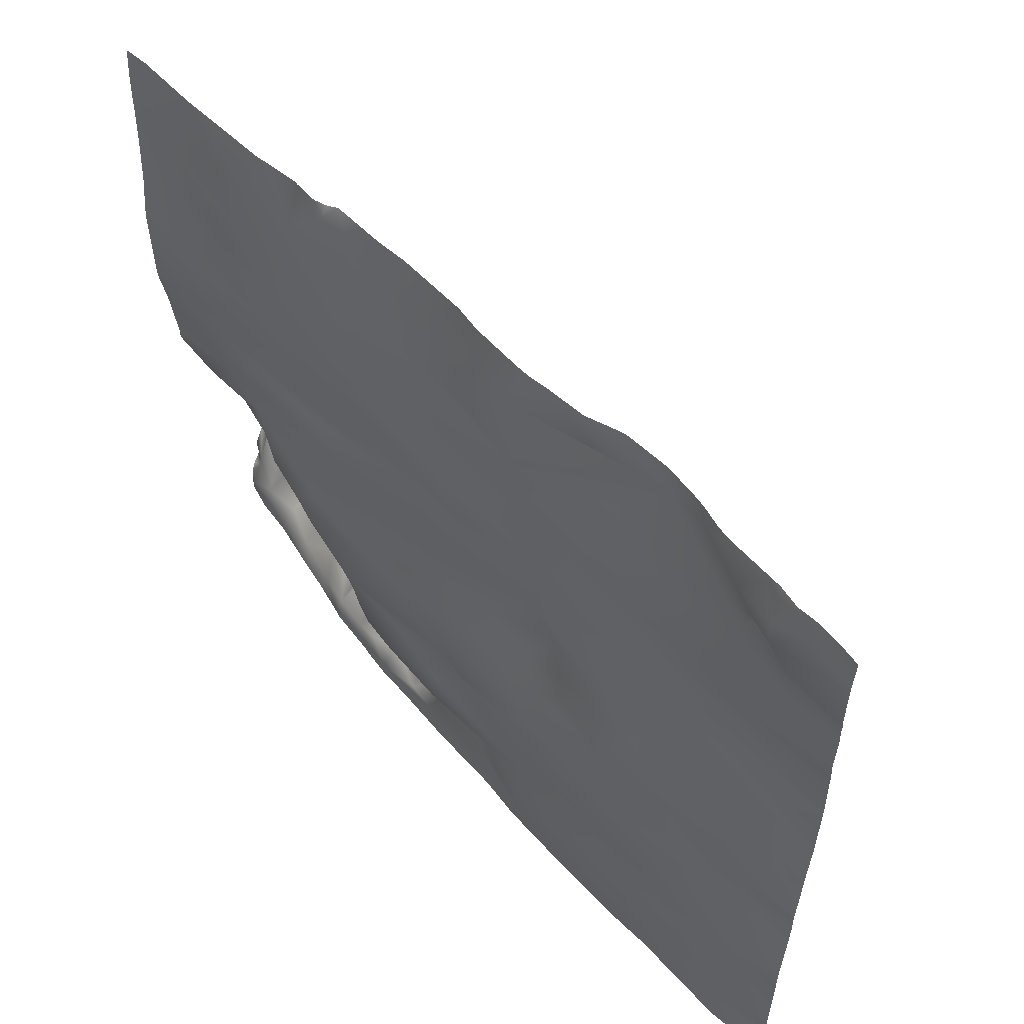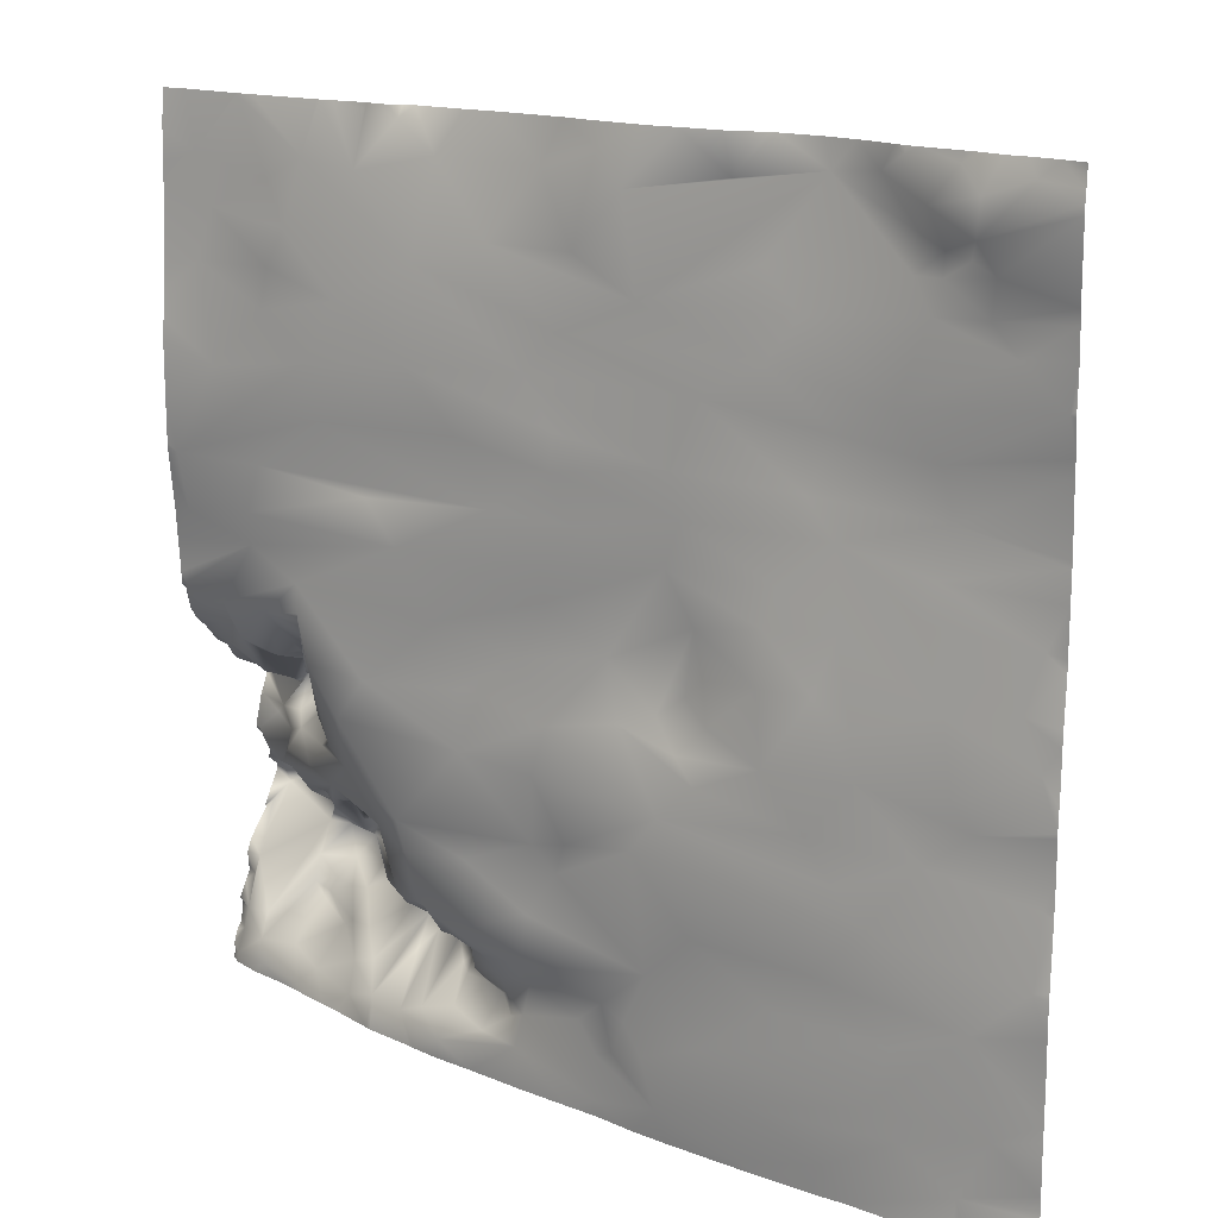
<metadata>
{"format":"obj","ext":"obj","renderer":"f3d","projection":"perspective","resolution":1024,"background":"white","views":[{"elev":58.2,"azim":26.6,"up":"+Z"},{"elev":15.7,"azim":17.0,"up":"+Z"}]}
</metadata>
<code>
o lod_0_846_Cube
v -190.1 53.74 980.7
v -190 51.92 977.3
v -188.1 52.87 979.1
v -185.6 48.5 981.3
v -189.8 43.68 954.1
v -189.5 45.21 956.4
v -188.7 44.52 959.1
v -186.2 42.08 956.8
v -185.5 40.8 954.5
v -189.5 48.41 961.7
v -188.6 47.77 964
v -186.1 43.83 959.2
v -190.1 55.51 967.8
v -188.6 56.94 969.6
v -181.7 51.68 967.5
v -182.4 48.43 961.5
v -189.4 57.12 971.1
v -182 48.99 964.5
v -188.4 51.63 974.3
v -187.2 57.81 970.3
v -184.8 55.48 969.2
v -186.5 55.22 972.8
v -182 53.55 968.9
v -182.6 48.49 971.9
v -184.7 45.89 975.8
v -184.1 52.63 973.2
v -183 44.15 976.1
v -184.2 47.32 979.1
v -182.7 42.79 978.5
v -181 42.42 981.1
v -178.4 38.31 978.5
v -180.2 42.12 975
v -173.7 32.91 978.6
v -180.1 48.82 972.4
v -178.8 43.63 973.8
v -177.8 43.51 972.2
v -175.5 37.23 975.5
v -179.7 52.59 967
v -175.9 42.48 973.4
v -177.6 51.46 967
v -178 49.92 964.3
v -176.4 51.55 966.4
v -175.5 49.38 968.5
v -173.8 38.73 974.9
v -174.6 45.62 972.7
v -173.9 49.56 970.1
v -168.3 28.55 977.9
v -171.8 42.02 969.7
v -171.8 44.4 971
v -171.5 36.06 974.2
v -170.6 43.26 972.3
v -169.5 43.2 971.1
v -168.4 35.76 974.8
v -166.4 27.31 977
v -166.2 29.01 972.9
v -168.3 36.43 970.3
v -168.9 35.67 967.8
v -165.4 29.04 969.9
v -173.5 47.99 965.7
v -162 25.03 970.3
v -171.2 47.22 965
v -165 30.81 967.6
v -174.3 43.42 963.5
v -170.4 45.12 964
v -167.9 41.25 963.4
v -172 38.13 961.3
v -177.1 46.23 962.4
v -174.8 40.44 960.9
v -179.4 47.56 962.5
v -180.4 47.61 961
v -180.2 46.63 960
v -176.4 42.12 959.6
v -181.5 40.58 957.2
v -173.3 37 957.8
v -180.7 38.29 953.9
v -177.9 37.29 956.3
v -172.9 33.94 955.2
v -170 34.07 959.5
v -169.1 31.19 956.8
v -166.1 40.6 962.7
v -165.9 39.08 964.5
v -166.2 37.13 960
v -163.4 33.39 965.6
v -163.6 38.25 963
v -164.4 38.66 961.7
v -165.4 29.38 956.3
v -162.5 27.97 957.6
v -161.5 37.28 962.1
v -160 25.82 955.3
v -158.8 27.67 958.3
v -160.2 34.46 960.2
v -154.5 23.74 957.9
v -158.4 30.48 960.8
v -150.3 21.65 957.5
v -155.6 29.43 960.6
v -157.9 31.29 962.6
v -153.6 27.76 960.3
v -156.2 26.74 963
v -158.7 31.74 964.6
v -151.7 24.77 959.3
v -151.8 24.14 962.1
v -152.4 22.75 965
v -149.4 21.39 961.1
v -148.9 22.2 964.3
v -153.8 22.13 966.6
v -140.8 17.74 954.7
v -149.1 19.53 967.2
v -158.2 25.63 966.9
v -143.1 19.38 962.3
v -156.6 22.25 968.8
v -160.3 28.45 965.9
v -162.2 31.66 967.3
v -160.4 23.7 970.4
v -148.2 19.18 972.5
v -162.7 24.61 975.5
v -155.6 22.07 976.4
v -163.4 24.34 978.8
v -145 18.66 977.3
v -169.9 27.34 982.7
v -147.7 19.55 979.7
v -175.9 36.01 981.7
v -170.2 26.27 988
v -172.8 30.17 983.9
v -155.7 21.44 987.5
v -174.9 36.47 983.2
v -178.3 45.41 983.5
v -175.7 38.38 984.2
v -174.7 32.21 986.3
v -176.4 41.69 985.1
v -177.2 40.18 986.1
v -180.3 49.17 983.9
v -182.1 45.2 982.2
v -178 43.56 986.7
v -181.4 50.2 985.2
v -183.2 50.07 984.6
v -184.7 51.8 983
v -179 45.67 987.7
v -181.9 45.49 988
v -184.2 48.59 984.5
v -188.2 50.53 984.7
v -183.6 38.46 990.7
v -189 44.45 987.5
v -185.8 44.52 986.3
v -188.2 40.71 990.4
v -190.1 39.44 992.6
v -190.1 36.3 994.9
v -190 34.79 998.3
v -186.3 37.65 993.6
v -185.1 32.98 997.1
v -186.3 37.47 991.5
v -183.8 34.42 992.9
v -180.6 30.42 1004
v -179.7 31.23 996.9
v -180.1 34.93 991.3
v -182.8 42.42 989.7
v -178.6 37.13 991.4
v -177 38.93 990.8
v -176.6 32.66 995.3
v -175.8 35.65 988.9
v -175.1 30.34 991.3
v -173.6 27.2 993.1
v -174.7 27.6 998.1
v -166.9 25.01 992.6
v -175 28.07 1001
v -158.2 22.79 1000
v -162.7 23.73 1007
v -156.2 22.56 993.5
v -148.7 19.75 998.1
v -153.2 21.31 993.7
v -145.9 18.13 992.1
v -146.2 19.16 1004
v -139.7 17.55 999.5
v -147.3 18.39 986.9
v -143.7 17.13 980.9
v -133.6 13.35 985.9
v -136.4 14.05 982.2
v -135 14.47 969.8
v -138.1 15.92 993.7
v -140.1 17.25 965.2
v -137.5 16.04 964.1
v -138.9 16.68 960.5
v -141 18.2 959.4
v -135.5 14.93 961.3
v -134 14.23 956.4
v -129.5 12.17 964
v -121.5 9.845 969.8
v -130.1 12.22 974.8
v -117.7 7.96 974.5
v -112.5 6.052 980.1
v -109.6 4.75 970
v -102.4 2.777 972.7
v -112.1 5.811 963.5
v -124.2 10.33 959.8
v -108.6 4.454 961.2
v -125.2 11.01 954
v -99.99 2.141 963.3
v -116.5 7.619 956.2
v -103.1 3.27 957.1
v -102.2 2.391 953.2
v -181.3 32.11 1048
v -166.5 27.78 1048
v -162.4 25.86 1047
v -167.2 26.46 1042
v -158.4 24.69 1044
v -173.2 28.3 1043
v -147.1 21.59 1044
v -140.9 18.7 1046
v -127.5 14.87 1044
v -138.2 17.05 1043
v -143.2 18.48 1037
v -152.5 22.06 1037
v -136.6 16.49 1033
v -118.5 13.2 1046
v -160.7 23.91 1034
v -144.9 18.88 1029
v -124 13 1029
v -175.3 28.29 1036
v -130.6 14.85 1025
v -177.7 30.36 1041
v -148.4 20.01 1025
v -186.7 33.67 1042
v -184.7 32.77 1037
v -177.4 28.97 1032
v -169.3 25.91 1030
v -186.4 32.91 1032
v -178.5 29.76 1028
v -161.5 23.51 1025
v -172.9 26.78 1023
v -184.2 30.83 1022
v -171.9 26.67 1018
v -189.4 32.68 1013
v -155.7 21.89 1018
v -145.1 18.56 1020
v -133 15.28 1018
v -145.6 18.64 1016
v -152.3 21.37 1012
v -179.1 29.2 1013
v -143.2 17.9 1012
v -166.1 24.86 1011
v -132 15.02 1014
v -146.7 18.91 1007
v -180.6 29.9 1007
v -133.5 15.33 1009
v -188.7 33.47 1006
v -111.4 9.245 1048
v -113.6 10.6 1046
v -106.3 7.143 1047
v -109 7.481 1044
v -109.9 9.582 1041
v -104.2 4.799 1045
v -99.46 3.959 1047
v -104.4 4.8 1041
v -107.4 7.482 1040
v -110.4 9.46 1038
v -124.4 13.93 1037
v -120.7 12.54 1033
v -107.6 7.548 1038
v -108.6 8.051 1034
v -111.7 8.762 1027
v -105.2 7.457 1039
v -102.5 4.374 1039
v -103.1 5.852 1035
v -100.3 4.44 1032
v -95.85 2.359 1028
v -97.23 4.036 1007
v -105.9 7.061 1017
v -107.2 7.488 1022
v -107.2 6.997 1012
v -116.9 10.74 1023
v -119.7 11.42 1018
v -116.5 9.743 1014
v -108.3 6.743 1009
v -122.3 11.62 1009
v -116.3 9.504 1006
v -98.87 3.417 1002
v -123.2 11.05 1005
v -106 5.8 1001
v -97.07 2.85 997.2
v -104.9 4.285 993.6
v -102.5 3.847 990.8
v -96.32 2.099 985.3
v -96.83 1.334 978.1
v -107.5 5.058 987
v -115.7 7.469 983.4
v -114 7.443 993.2
v -118.6 8.326 987.5
v -129.9 12.36 989.5
v -123 9.731 992.7
v -132.1 13.94 991.9
v -134.4 15.72 995
v -128.9 13.08 995.1
v -130.6 14.96 1004
v -131.4 14.91 997.3
v -129.4 13.54 999.5
v -123.8 11.13 999.8
v -118.2 8.928 1000
v -114.4 7.626 997.8
v -95.31 2.3 1047
v -95.31 2.35 1048
v -97.54 3.536 1048
v -95.31 2.07 1046
v -100.4 4.771 1048
v -102.4 5.365 1048
v -109.8 8.74 1048
v -111.3 9.371 1048
v -104.6 6.648 1048
v -106 7.198 1048
v -112.4 9.992 1048
v -114.2 11.28 1048
v -116 12.23 1048
v -119.1 13.71 1048
v -123.7 15.15 1048
v -124.3 15.29 1048
v -128.5 15.42 1048
v -132.8 16.6 1048
v -135.2 17.14 1048
v -136.8 17.7 1048
v -142 19.81 1048
v -144.7 21.25 1048
v -152 23.96 1048
v -155.4 24.89 1048
v -161 26.86 1048
v -162.2 26.62 1048
v -95.31 2.179 1028
v -95.31 2.188 1028
v -95.31 2.582 1032
v -95.31 2.217 1035
v -95.31 2.269 1037
v -95.31 1.897 1038
v -95.31 1.778 1045
v -95.31 1.828 1044
v -95.31 2.214 1028
v -95.31 2.864 1024
v -95.31 3.599 1016
v -95.31 2.893 1023
v -95.31 3.541 1015
v -95.31 3.438 1008
v -95.31 3.513 1012
v -95.31 3.465 1007
v -95.31 3.411 1006
v -95.31 2.443 999.7
v -95.31 2.602 1001
v -95.31 2.382 996.7
v -95.31 2.06 994.8
v -95.31 1.741 992.5
v -95.31 1.869 985.4
v -95.31 2.062 988.8
v -95.31 1.78 992
v -95.31 1.839 984.7
v -95.31 0.9682 977.6
v -95.31 1.086 978.4
v -95.31 1.188 964.5
v -95.31 1.165 966.3
v -95.31 1.103 963.1
v -95.31 1.233 972.3
v -95.31 1.01 974.1
v -95.31 1.236 959.4
v -102 2.373 953.1
v -101 2.108 953.1
v -95.31 1.203 957.1
v -95.31 0.7565 953.1
v -95.31 1.328 957.9
v -103.2 2.801 953.1
v -102.5 2.508 953.1
v -113.7 6.988 953.1
v -117.3 8.12 953.1
v -102.3 2.438 953.1
v -125.9 11.37 953.1
v -132.5 14 953.1
v -122.4 10.03 953.1
v -136.5 15.69 953.1
v -140.8 17.83 953.1
v -143.7 18.97 953.1
v -150.1 21.63 953.1
v -156 24.27 953.1
v -160.3 26.07 953.1
v -179.4 31.5 1048
v -181.2 32.11 1048
v -163.7 26.68 1048
v -166.1 27.66 1048
v -166.3 27.84 1048
v -169.9 28.64 1048
v -171.4 28.95 1048
v -171.7 29.04 1048
v -181.3 32.13 1048
v -181.4 32.16 1048
v -187.9 34.62 1048
v -190.6 34.54 1036
v -190.6 34.72 1040
v -190.6 34.74 1041
v -190.6 34.92 1045
v -190.6 35.33 1048
v -190.6 33.14 1024
v -190.6 33.45 1026
v -190.6 34.34 1034
v -190.6 33.9 1029
v -190.6 34.12 1031
v -190.6 33.13 1018
v -190.6 33.14 1013
v -190.6 33.2 1013
v -190.6 35.1 998.2
v -190.6 35.15 999.3
v -190.6 34.68 1003
v -190.6 33.28 1012
v -190.6 34.35 1006
v -190.6 33.44 1011
v -190.6 37.03 994.9
v -190.6 36.04 997.5
v -190.6 35.68 997.6
v -190.6 40.69 991.9
v -190.6 38.2 993.7
v -190.6 37.91 994.3
v -190.6 43.22 989.8
v -190.6 56.92 983
v -190.6 55.04 983.8
v -190.6 45.67 988.6
v -190.6 46.77 987.4
v -190.6 52.13 984.9
v -190.6 47.78 986.7
v -190.6 55.83 982.5
v -190.6 54.76 981.2
v -190.6 54.07 980.5
v -190.6 54.14 980.7
v -190.6 56.05 973.5
v -190.6 54.12 975.9
v -190.6 52.6 977
v -190.6 52.51 977.4
v -190.6 55.58 972.7
v -190.6 57.72 971.3
v -190.6 57.81 970.6
v -190.6 55.83 969
v -163.3 27.6 953.1
v -163.9 28 953.1
v -169.2 30.58 953.1
v -169.4 30.71 953.1
v -169.8 31.03 953.1
v -174.3 34.01 953.1
v -176.5 35.31 953.1
v -179.3 37.1 953.1
v -182.9 39.4 953.1
v -187 41.51 953.1
v -190.6 50.14 965.1
v -190.6 54.65 967.3
v -190.6 54.16 967.5
v -190.6 49.06 963.9
v -190.6 49.1 962.2
v -190.6 46.69 959.3
v -190.6 48.36 960.7
v -190.6 46.8 956.5
v -190.6 47.15 958.2
v -190.6 47.19 958.9
v -189.7 43.41 953.1
v -190.6 49.46 961.7
v -190.6 44.74 954.7
v -190.6 45.63 956
v -190.6 44.52 953.1
v -190.6 44.54 953.2
v -190.6 44.86 953.8
f 1 422 423
f 2 426 427
f 2 422 1
f 2 425 426
f 3 2 1
f 4 3 1
f 1 420 4
f 6 455 449
f 6 454 455
f 7 450 451
f 6 450 7
f 5 457 458
f 8 5 6
f 7 8 6
f 452 457 5
f 8 9 5
f 441 5 9
f 7 451 447
f 10 448 453
f 7 448 10
f 10 445 11
f 11 7 10
f 11 12 7
f 12 8 7
f 13 442 443
f 13 444 14
f 14 11 13
f 14 444 431
f 14 431 430
f 15 12 11
f 15 11 14
f 16 8 12
f 17 430 429
f 18 16 12
f 18 12 15
f 17 428 19
f 19 428 424
f 19 425 2
f 20 14 17
f 20 17 19
f 20 21 14
f 21 15 14
f 22 20 19
f 23 15 21
f 24 21 20
f 24 23 21
f 22 24 20
f 25 22 19
f 25 19 2
f 26 24 22
f 26 22 25
f 27 24 26
f 27 26 25
f 28 25 2
f 3 28 2
f 4 28 3
f 29 25 28
f 29 27 25
f 30 29 28
f 30 28 4
f 31 27 29
f 30 31 29
f 32 24 27
f 31 33 27
f 33 32 27
f 32 34 24
f 34 23 24
f 35 34 32
f 33 35 32
f 34 36 23
f 35 36 34
f 36 15 23
f 37 35 33
f 37 36 35
f 36 38 15
f 38 18 15
f 37 39 36
f 36 40 38
f 39 40 36
f 41 18 38
f 40 42 38
f 42 41 38
f 39 43 40
f 43 42 40
f 44 39 37
f 33 44 37
f 45 43 39
f 44 45 39
f 46 43 45
f 47 44 33
f 46 48 43
f 48 42 43
f 45 49 46
f 49 48 46
f 50 45 44
f 47 50 44
f 51 49 45
f 50 51 45
f 51 52 49
f 52 48 49
f 53 51 50
f 47 53 50
f 53 52 51
f 54 53 47
f 54 47 33
f 55 52 53
f 54 55 53
f 52 56 48
f 55 56 52
f 56 57 48
f 48 57 42
f 55 58 56
f 58 57 56
f 57 59 42
f 42 59 41
f 60 58 55
f 57 61 59
f 58 62 57
f 60 62 58
f 61 63 59
f 59 63 41
f 57 64 61
f 61 64 63
f 65 64 57
f 57 62 65
f 64 66 63
f 65 66 64
f 63 67 41
f 66 68 63
f 63 68 67
f 41 67 69
f 41 69 18
f 18 69 16
f 67 70 69
f 69 70 16
f 67 68 70
f 70 71 16
f 68 72 70
f 70 72 71
f 71 73 16
f 72 73 71
f 16 73 8
f 73 9 8
f 68 74 72
f 66 74 68
f 73 75 9
f 440 9 75
f 72 76 73
f 73 76 75
f 74 76 72
f 76 439 75
f 75 439 440
f 74 77 76
f 77 438 76
f 66 78 74
f 65 78 66
f 74 79 77
f 78 79 74
f 80 78 65
f 80 79 78
f 81 80 65
f 62 81 65
f 82 79 80
f 83 81 62
f 60 83 62
f 81 84 80
f 83 84 81
f 85 82 80
f 84 85 80
f 82 86 79
f 85 86 82
f 79 436 77
f 79 434 435
f 85 87 86
f 86 433 434
f 88 87 85
f 84 88 85
f 432 86 89
f 87 89 86
f 89 376 432
f 90 89 87
f 91 90 87
f 91 87 88
f 90 92 89
f 93 90 91
f 92 94 89
f 375 89 94
f 95 90 93
f 95 92 90
f 96 93 91
f 96 95 93
f 96 91 88
f 97 92 95
f 98 95 96
f 98 97 95
f 99 96 88
f 99 98 96
f 97 100 92
f 100 94 92
f 98 101 97
f 101 100 97
f 102 101 98
f 102 98 99
f 103 100 101
f 103 94 100
f 104 101 102
f 104 103 101
f 105 102 99
f 106 94 103
f 107 102 105
f 107 104 102
f 105 99 108
f 109 103 104
f 110 105 108
f 107 105 110
f 108 99 111
f 99 88 111
f 111 88 84
f 111 84 83
f 111 83 112
f 60 112 83
f 108 111 113
f 113 111 112
f 110 108 113
f 113 112 60
f 114 110 113
f 114 107 110
f 115 113 60
f 114 113 115
f 115 60 55
f 115 55 54
f 114 115 116
f 117 115 54
f 117 116 115
f 118 114 116
f 117 54 119
f 119 54 33
f 119 33 31
f 120 116 117
f 120 118 116
f 119 31 121
f 121 31 30
f 122 117 119
f 119 121 123
f 119 123 122
f 124 117 122
f 124 120 117
f 123 121 125
f 125 121 126
f 126 121 30
f 123 125 127
f 127 125 126
f 128 123 127
f 129 127 126
f 128 127 129
f 129 126 130
f 128 129 130
f 126 30 131
f 130 126 131
f 30 132 131
f 132 30 4
f 133 130 131
f 134 131 132
f 133 131 134
f 135 132 4
f 134 132 135
f 135 4 136
f 4 414 136
f 137 133 134
f 137 130 133
f 138 134 135
f 137 134 138
f 135 136 139
f 138 135 139
f 140 414 415
f 139 136 140
f 140 415 418
f 138 139 141
f 140 419 142
f 143 139 140
f 141 139 143
f 142 419 417
f 144 140 142
f 142 416 144
f 143 140 144
f 144 416 413
f 144 410 145
f 146 411 412
f 145 411 146
f 146 412 407
f 147 408 409
f 146 408 147
f 147 409 401
f 146 148 145
f 148 144 145
f 149 146 147
f 149 148 146
f 148 150 144
f 143 144 150
f 151 150 148
f 151 143 150
f 151 148 149
f 151 141 143
f 152 149 147
f 147 402 152
f 153 151 149
f 154 141 151
f 153 154 151
f 154 155 141
f 155 138 141
f 154 138 155
f 154 137 138
f 156 137 154
f 153 156 154
f 157 137 156
f 158 156 153
f 158 157 156
f 157 159 137
f 159 130 137
f 128 130 159
f 158 160 157
f 160 159 157
f 161 128 159
f 161 159 160
f 161 123 128
f 122 123 161
f 162 160 158
f 162 161 160
f 162 158 153
f 163 122 161
f 163 161 162
f 124 122 163
f 164 162 153
f 164 163 162
f 164 153 149
f 164 149 152
f 165 163 164
f 166 164 152
f 166 165 164
f 165 167 163
f 124 163 167
f 168 167 165
f 169 124 167
f 168 169 167
f 170 124 169
f 168 170 169
f 171 168 165
f 171 165 166
f 172 170 168
f 171 172 168
f 170 173 124
f 173 120 124
f 174 120 173
f 174 118 120
f 175 173 170
f 175 174 173
f 176 118 174
f 175 176 174
f 176 177 118
f 118 177 114
f 114 177 107
f 178 175 170
f 172 178 170
f 177 179 107
f 107 179 104
f 179 109 104
f 177 180 179
f 179 181 109
f 180 181 179
f 181 182 109
f 109 182 103
f 182 106 103
f 180 183 181
f 181 184 182
f 183 184 181
f 184 106 182
f 185 183 180
f 185 184 183
f 185 180 177
f 106 371 372
f 186 185 177
f 106 372 373
f 94 373 374
f 94 374 375
f 187 186 177
f 176 187 177
f 188 186 187
f 189 187 176
f 189 188 187
f 175 189 176
f 190 186 188
f 186 190 185
f 191 190 188
f 189 191 188
f 190 192 185
f 190 191 192
f 192 193 185
f 185 193 184
f 192 194 193
f 193 195 184
f 196 194 192
f 191 196 192
f 194 197 193
f 193 197 195
f 194 198 197
f 196 198 194
f 197 370 195
f 365 197 198
f 195 369 184
f 195 370 368
f 198 363 365
f 199 367 364
f 357 198 196
f 199 358 367
f 200 386 385
f 202 380 379
f 203 382 201
f 202 204 203
f 205 383 203
f 210 206 207
f 209 210 207
f 206 210 211
f 206 211 204
f 212 210 209
f 210 212 211
f 208 213 209
f 209 213 212
f 211 214 204
f 204 214 203
f 203 214 205
f 212 215 211
f 211 215 214
f 216 215 212
f 205 214 217
f 216 218 215
f 205 217 219
f 205 219 200
f 215 218 220
f 215 220 214
f 200 219 221
f 221 386 200
f 219 217 222
f 219 222 221
f 222 389 221
f 221 390 391
f 221 389 390
f 217 223 222
f 217 224 223
f 214 224 217
f 222 223 225
f 225 388 222
f 224 226 223
f 223 226 225
f 214 227 224
f 220 227 214
f 224 228 226
f 227 228 224
f 226 228 229
f 226 229 225
f 227 230 228
f 228 231 229
f 228 230 231
f 229 394 225
f 229 398 393
f 227 232 230
f 220 233 227
f 233 232 227
f 234 233 220
f 218 234 220
f 235 232 233
f 234 235 233
f 232 236 230
f 235 236 232
f 236 237 230
f 230 237 231
f 235 238 236
f 236 239 237
f 240 238 235
f 234 240 235
f 238 241 236
f 236 166 239
f 241 166 236
f 239 242 237
f 239 166 242
f 241 171 166
f 166 152 242
f 243 171 241
f 238 243 241
f 240 243 238
f 243 172 171
f 242 152 244
f 237 242 244
f 152 403 244
f 237 244 231
f 244 403 405
f 244 406 231
f 231 406 404
f 231 404 400
f 225 394 396
f 225 396 397
f 246 308 245
f 245 248 246
f 247 248 245
f 246 249 213
f 248 249 246
f 247 250 248
f 251 303 302
f 251 252 250
f 250 252 248
f 248 253 249
f 252 253 248
f 249 254 213
f 253 254 249
f 254 255 213
f 213 255 212
f 255 256 212
f 254 256 255
f 256 216 212
f 253 257 254
f 254 258 256
f 257 258 254
f 259 216 256
f 258 259 256
f 253 260 257
f 252 260 253
f 261 260 252
f 260 261 257
f 261 262 257
f 257 262 258
f 262 263 258
f 258 263 259
f 263 264 259
f 264 333 267
f 267 335 266
f 259 264 267
f 266 336 268
f 259 267 269
f 259 269 216
f 269 218 216
f 269 267 270
f 269 270 218
f 267 266 270
f 218 270 234
f 266 271 270
f 270 271 234
f 266 268 271
f 234 271 240
f 268 265 272
f 268 272 271
f 271 273 240
f 273 243 240
f 271 272 274
f 271 274 273
f 265 275 272
f 273 276 243
f 274 276 273
f 275 277 272
f 272 277 274
f 275 278 277
f 278 345 279
f 278 279 277
f 282 356 191
f 282 191 189
f 281 282 283
f 283 282 189
f 281 283 280
f 283 189 284
f 284 189 175
f 285 280 283
f 280 285 279
f 283 284 286
f 286 284 175
f 285 283 286
f 286 175 287
f 178 287 175
f 288 286 287
f 285 286 288
f 289 287 178
f 288 287 289
f 290 289 178
f 290 178 172
f 291 288 289
f 291 289 290
f 292 290 172
f 243 292 172
f 276 292 243
f 293 291 290
f 292 293 290
f 294 291 293
f 294 293 292
f 295 291 294
f 292 295 294
f 288 291 295
f 276 295 292
f 296 288 295
f 296 295 276
f 296 285 288
f 274 296 276
f 297 285 296
f 274 297 296
f 279 285 297
f 277 297 274
f 277 279 297
f 305 304 245
f 360 198 362
f 391 387 221
f 312 208 313
f 318 317 207
f 342 341 275
f 399 398 231
f 312 311 213
f 325 324 264
f 317 209 207
f 378 377 200
f 338 337 265
f 369 371 184
f 339 340 265
f 346 349 281
f 400 399 231
f 306 250 247
f 379 323 202
f 320 319 206
f 360 359 199
f 353 191 355
f 340 275 265
f 353 352 196
f 377 205 200
f 382 381 201
f 364 363 199
f 327 326 263
f 338 268 336
f 380 201 381
f 337 339 265
f 320 204 321
f 349 282 281
f 331 329 261
f 327 262 328
f 458 454 5
f 328 261 329
f 352 354 196
f 445 442 11
f 311 310 213
f 359 358 199
f 307 306 247
f 356 355 191
f 300 301 251
f 341 278 275
f 315 314 208
f 331 252 330
f 300 299 298
f 423 421 1
f 385 378 200
f 322 202 323
f 308 305 245
f 354 357 196
f 345 280 279
f 343 344 278
f 314 313 208
f 319 207 206
f 397 395 225
f 348 347 280
f 347 281 280
f 324 332 264
f 322 321 204
f 326 264 263
f 453 446 10
f 304 247 245
f 351 350 282
f 315 209 316
f 310 246 213
f 330 251 301
f 335 334 266
f 436 437 77
f 2 427 422
f 1 421 420
f 6 5 454
f 6 449 450
f 452 456 457
f 441 452 5
f 7 447 448
f 10 446 445
f 13 11 442
f 13 443 444
f 17 14 430
f 17 429 428
f 19 424 425
f 440 441 9
f 76 438 439
f 77 437 438
f 79 435 436
f 79 86 434
f 432 433 86
f 375 376 89
f 4 420 414
f 140 136 414
f 140 418 419
f 142 417 416
f 144 413 410
f 145 410 411
f 146 407 408
f 147 401 402
f 106 184 371
f 94 106 373
f 197 366 370
f 365 366 197
f 195 368 369
f 198 199 363
f 357 362 198
f 202 203 380
f 203 383 382
f 205 384 383
f 221 387 386
f 222 388 389
f 225 395 388
f 229 393 394
f 229 231 398
f 152 402 403
f 244 405 406
f 246 309 308
f 251 250 303
f 264 332 333
f 267 333 335
f 266 334 336
f 278 344 345
f 282 350 356
f 360 199 198
f 391 392 387
f 312 213 208
f 317 316 209
f 306 303 250
f 360 361 359
f 353 196 191
f 340 342 275
f 377 384 205
f 338 265 268
f 380 203 201
f 320 206 204
f 349 351 282
f 327 263 262
f 328 262 261
f 251 302 300
f 300 298 301
f 341 343 278
f 331 261 252
f 322 204 202
f 345 348 280
f 319 318 207
f 347 346 281
f 326 325 264
f 304 307 247
f 315 208 209
f 310 309 246
f 330 252 251

</code>
